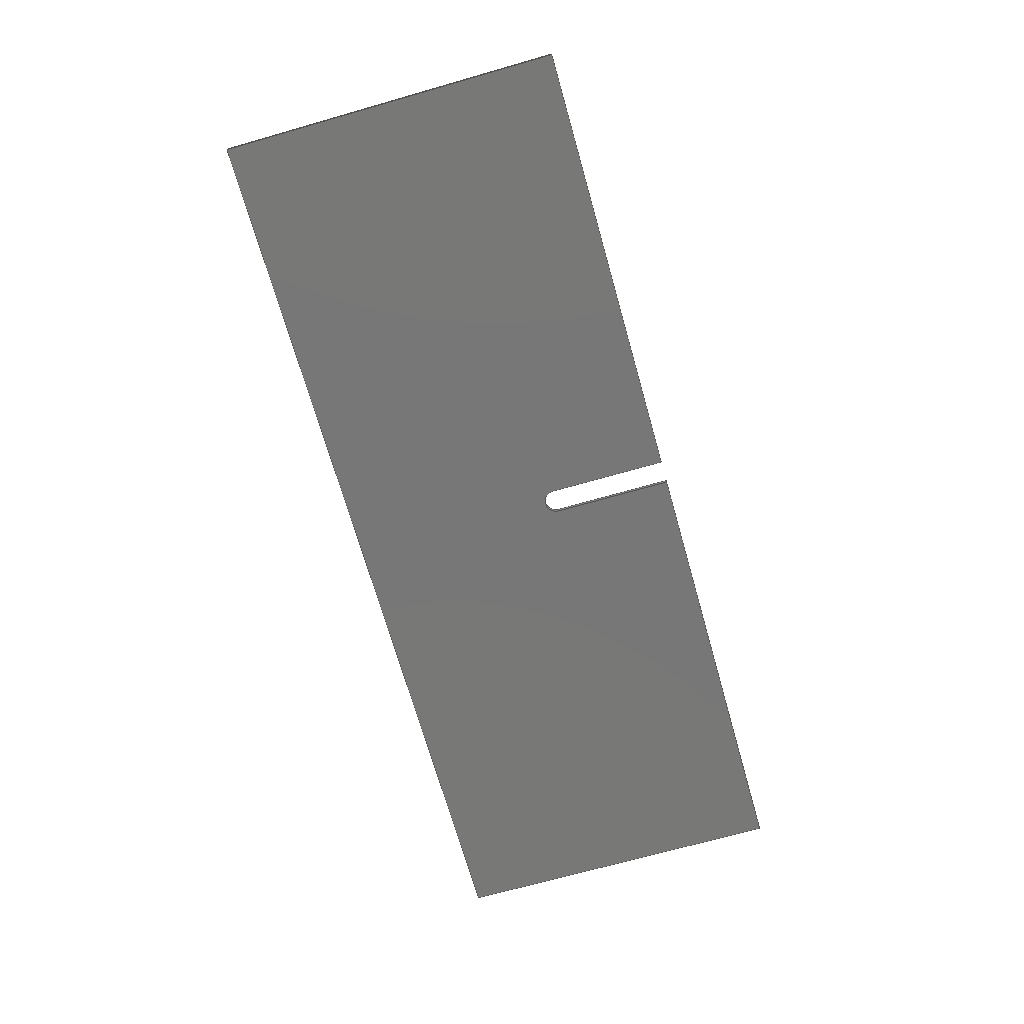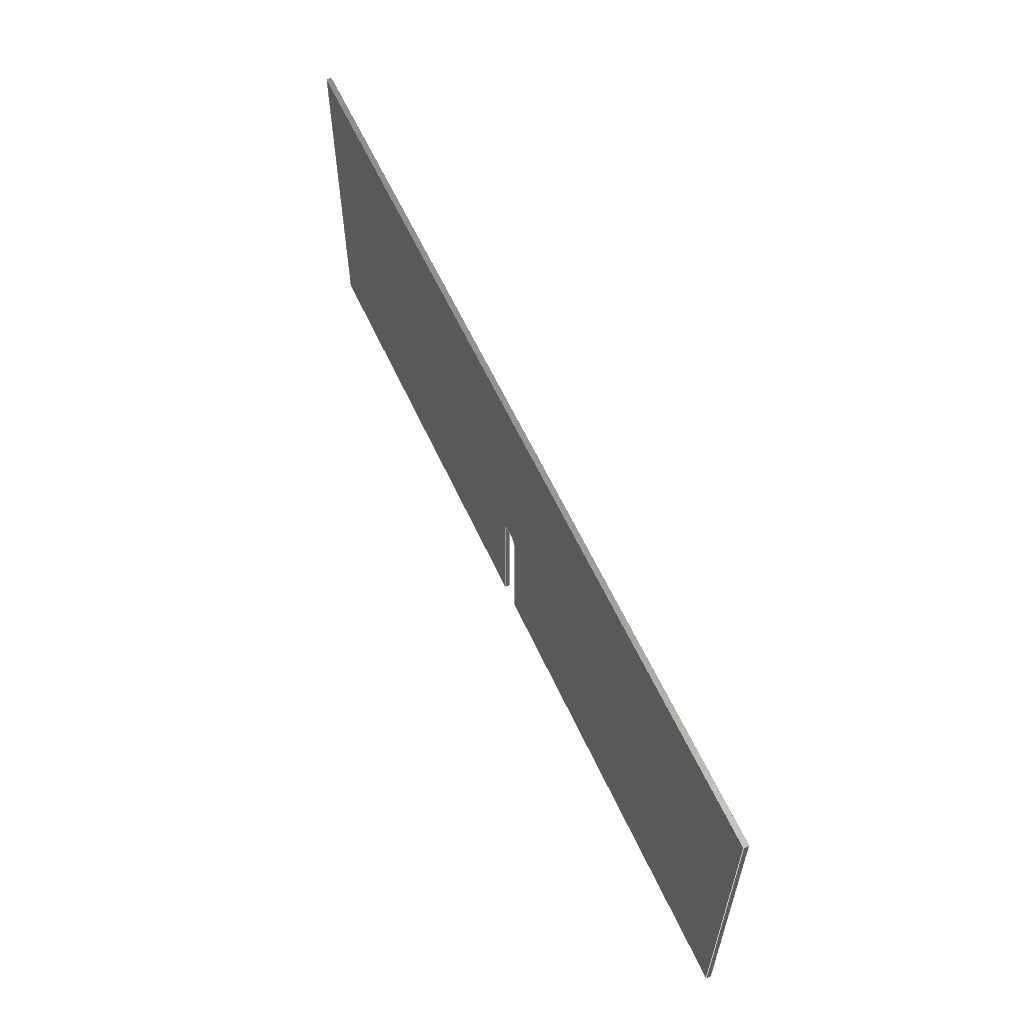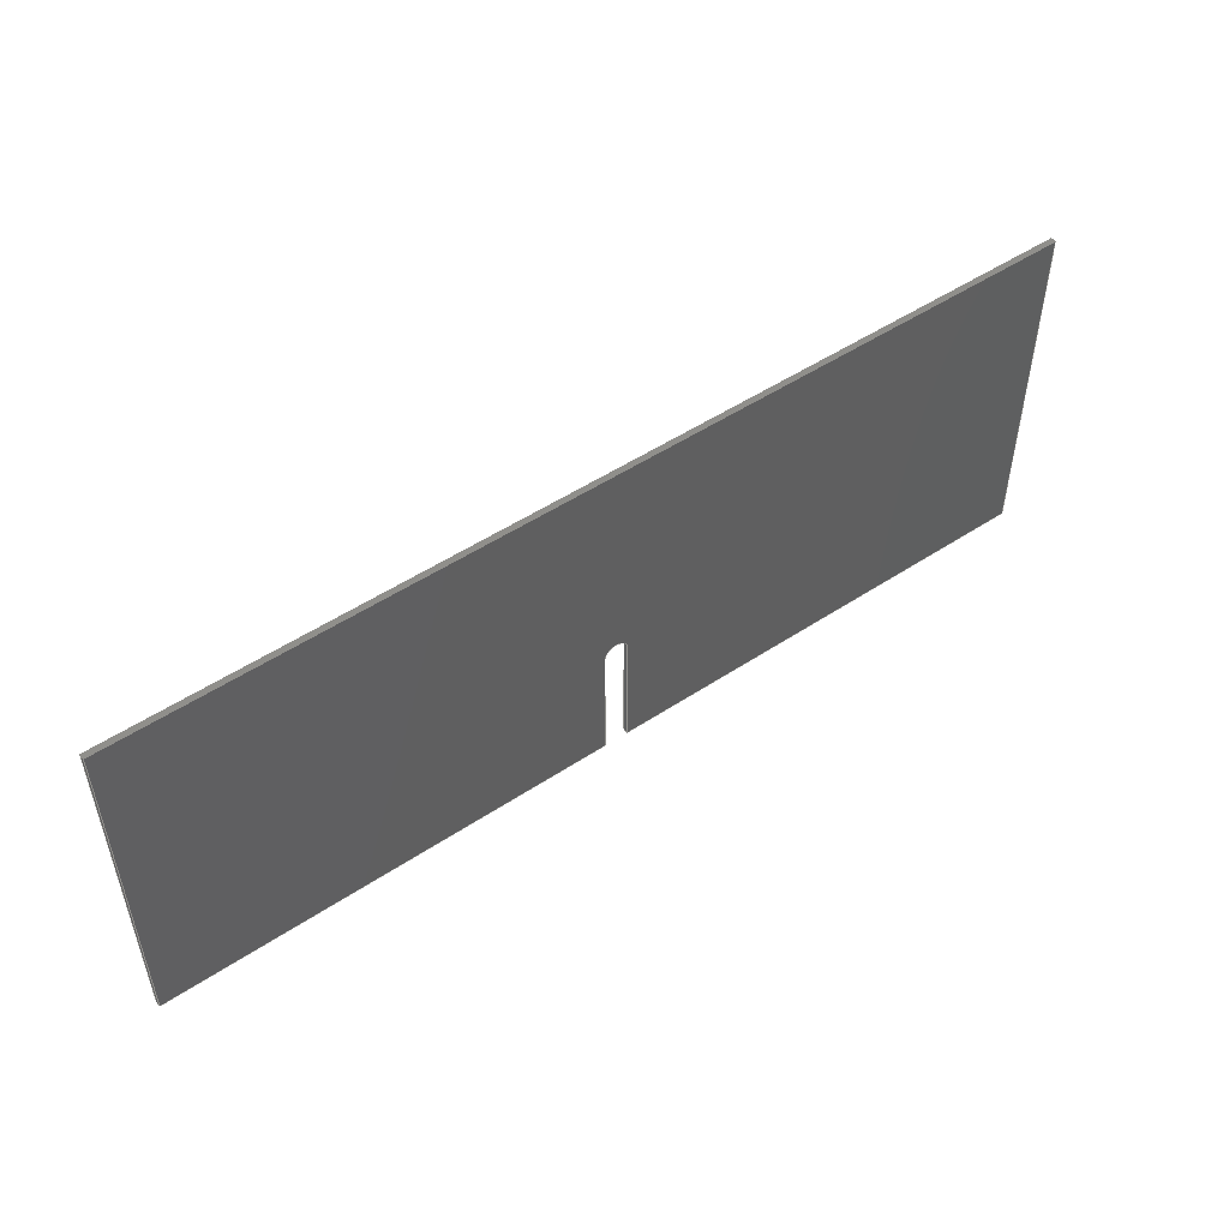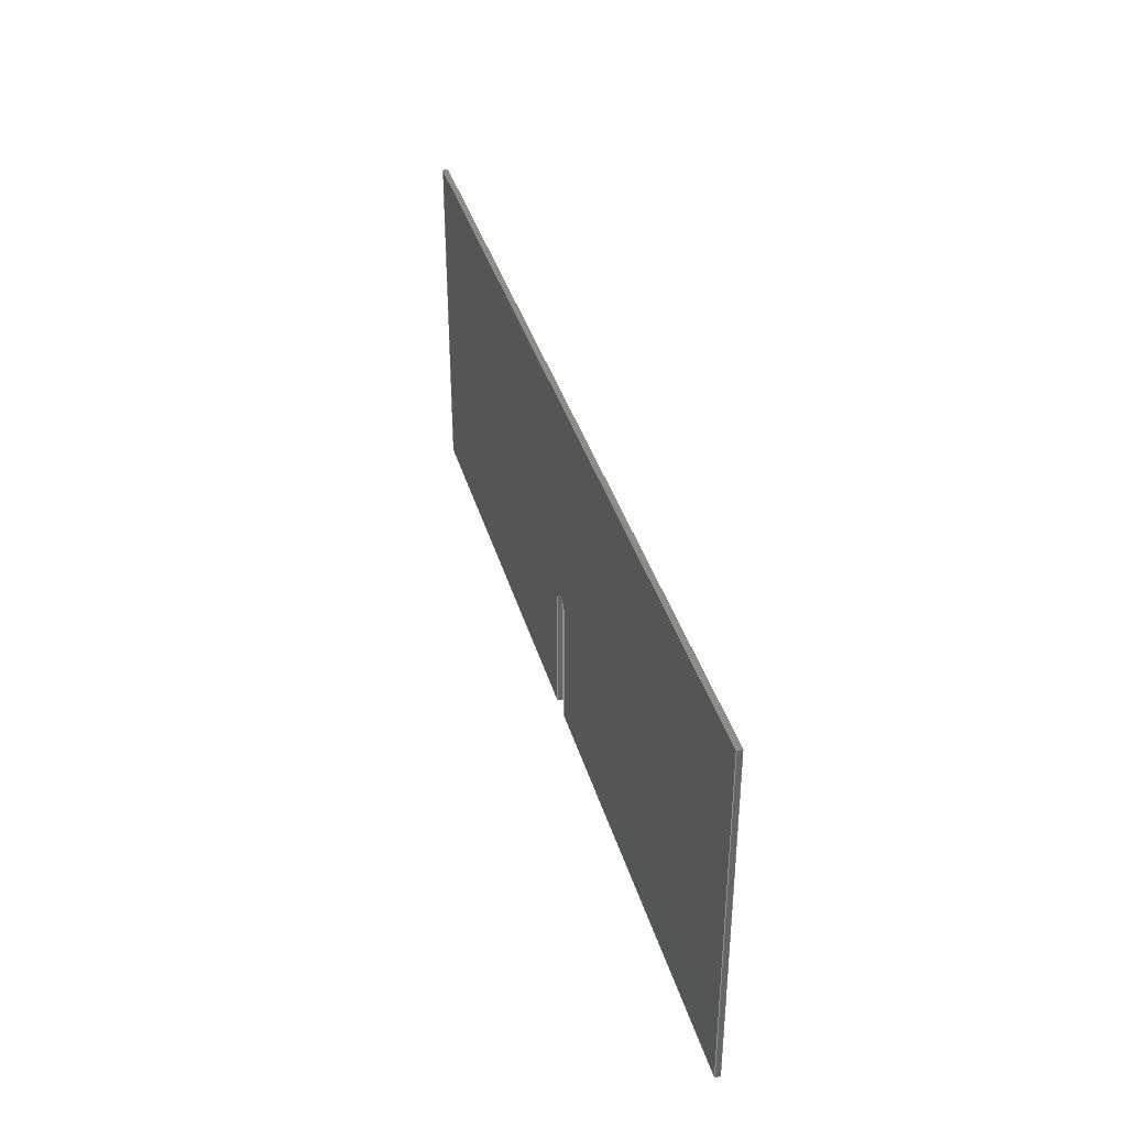
<metadata>
{"format":"step","ext":"stp","renderer":"f3d","projection":"perspective","resolution":1024,"background":"white","views":[{"elev":-70.3,"azim":105.9,"up":"+Y"},{"elev":59.0,"azim":-114.3,"up":"+Z"},{"elev":50.7,"azim":144.1,"up":"+Z"},{"elev":36.9,"azim":74.7,"up":"+Z"}]}
</metadata>
<code>
ISO-10303-21;
DATA;
#1=MECHANICAL_DESIGN_GEOMETRIC_PRESENTATION_REPRESENTATION('',(#6,#5),
#303);
#2=SHAPE_REPRESENTATION_RELATIONSHIP('SRR','None',#315,#3);
#3=ADVANCED_BREP_SHAPE_REPRESENTATION('',(#4),#302);
#4=MANIFOLD_SOLID_BREP('Solid1',#181);
#5=STYLED_ITEM('',(#325),#180);
#6=STYLED_ITEM('',(#324),#4);
#7=CYLINDRICAL_SURFACE('',#192,0.3125);
#8=FACE_OUTER_BOUND('',#18,.T.);
#9=FACE_OUTER_BOUND('',#19,.T.);
#10=FACE_OUTER_BOUND('',#20,.T.);
#11=FACE_OUTER_BOUND('',#21,.T.);
#12=FACE_OUTER_BOUND('',#22,.T.);
#13=FACE_OUTER_BOUND('',#23,.T.);
#14=FACE_OUTER_BOUND('',#24,.T.);
#15=FACE_OUTER_BOUND('',#25,.T.);
#16=FACE_OUTER_BOUND('',#26,.T.);
#17=FACE_OUTER_BOUND('',#27,.T.);
#18=EDGE_LOOP('',(#114,#115,#116,#117,#118,#119,#120,#121));
#19=EDGE_LOOP('',(#122,#123,#124,#125));
#20=EDGE_LOOP('',(#126,#127,#128,#129));
#21=EDGE_LOOP('',(#130,#131,#132,#133));
#22=EDGE_LOOP('',(#134,#135,#136,#137));
#23=EDGE_LOOP('',(#138,#139,#140,#141));
#24=EDGE_LOOP('',(#142,#143,#144,#145));
#25=EDGE_LOOP('',(#146,#147,#148,#149));
#26=EDGE_LOOP('',(#150,#151,#152,#153));
#27=EDGE_LOOP('',(#154,#155,#156,#157,#158,#159,#160,#161));
#28=CIRCLE('',#190,0.3125);
#29=CIRCLE('',#193,0.3125);
#30=LINE('',#253,#52);
#31=LINE('',#257,#53);
#32=LINE('',#259,#54);
#33=LINE('',#261,#55);
#34=LINE('',#263,#56);
#35=LINE('',#265,#57);
#36=LINE('',#266,#58);
#37=LINE('',#269,#59);
#38=LINE('',#271,#60);
#39=LINE('',#272,#61);
#40=LINE('',#276,#62);
#41=LINE('',#279,#63);
#42=LINE('',#280,#64);
#43=LINE('',#283,#65);
#44=LINE('',#284,#66);
#45=LINE('',#287,#67);
#46=LINE('',#288,#68);
#47=LINE('',#291,#69);
#48=LINE('',#292,#70);
#49=LINE('',#295,#71);
#50=LINE('',#296,#72);
#51=LINE('',#298,#73);
#52=VECTOR('',#205,3.188);
#53=VECTOR('',#208,3.188);
#54=VECTOR('',#209,11.69);
#55=VECTOR('',#210,9);
#56=VECTOR('',#211,24);
#57=VECTOR('',#212,9);
#58=VECTOR('',#213,11.69);
#59=VECTOR('',#216,0.125);
#60=VECTOR('',#217,3.188);
#61=VECTOR('',#218,0.125);
#62=VECTOR('',#223,0.125);
#63=VECTOR('',#226,3.188);
#64=VECTOR('',#227,0.125);
#65=VECTOR('',#230,11.69);
#66=VECTOR('',#231,0.125);
#67=VECTOR('',#234,9);
#68=VECTOR('',#235,0.125);
#69=VECTOR('',#238,24);
#70=VECTOR('',#239,0.125);
#71=VECTOR('',#242,9);
#72=VECTOR('',#243,0.125);
#73=VECTOR('',#246,11.69);
#74=VERTEX_POINT('',#251);
#75=VERTEX_POINT('',#252);
#76=VERTEX_POINT('',#254);
#77=VERTEX_POINT('',#256);
#78=VERTEX_POINT('',#258);
#79=VERTEX_POINT('',#260);
#80=VERTEX_POINT('',#262);
#81=VERTEX_POINT('',#264);
#82=VERTEX_POINT('',#268);
#83=VERTEX_POINT('',#270);
#84=VERTEX_POINT('',#274);
#85=VERTEX_POINT('',#278);
#86=VERTEX_POINT('',#282);
#87=VERTEX_POINT('',#286);
#88=VERTEX_POINT('',#290);
#89=VERTEX_POINT('',#294);
#90=EDGE_CURVE('',#74,#75,#30,.T.);
#91=EDGE_CURVE('',#76,#74,#28,.T.);
#92=EDGE_CURVE('',#76,#77,#31,.T.);
#93=EDGE_CURVE('',#77,#78,#32,.T.);
#94=EDGE_CURVE('',#78,#79,#33,.T.);
#95=EDGE_CURVE('',#79,#80,#34,.T.);
#96=EDGE_CURVE('',#80,#81,#35,.T.);
#97=EDGE_CURVE('',#81,#75,#36,.T.);
#98=EDGE_CURVE('',#82,#75,#37,.T.);
#99=EDGE_CURVE('',#83,#82,#38,.T.);
#100=EDGE_CURVE('',#83,#74,#39,.T.);
#101=EDGE_CURVE('',#83,#84,#29,.T.);
#102=EDGE_CURVE('',#76,#84,#40,.T.);
#103=EDGE_CURVE('',#84,#85,#41,.T.);
#104=EDGE_CURVE('',#85,#77,#42,.T.);
#105=EDGE_CURVE('',#85,#86,#43,.T.);
#106=EDGE_CURVE('',#86,#78,#44,.T.);
#107=EDGE_CURVE('',#86,#87,#45,.T.);
#108=EDGE_CURVE('',#87,#79,#46,.T.);
#109=EDGE_CURVE('',#87,#88,#47,.T.);
#110=EDGE_CURVE('',#88,#80,#48,.T.);
#111=EDGE_CURVE('',#88,#89,#49,.T.);
#112=EDGE_CURVE('',#89,#81,#50,.T.);
#113=EDGE_CURVE('',#89,#82,#51,.T.);
#114=ORIENTED_EDGE('',*,*,#90,.F.);
#115=ORIENTED_EDGE('',*,*,#91,.F.);
#116=ORIENTED_EDGE('',*,*,#92,.T.);
#117=ORIENTED_EDGE('',*,*,#93,.T.);
#118=ORIENTED_EDGE('',*,*,#94,.T.);
#119=ORIENTED_EDGE('',*,*,#95,.T.);
#120=ORIENTED_EDGE('',*,*,#96,.T.);
#121=ORIENTED_EDGE('',*,*,#97,.T.);
#122=ORIENTED_EDGE('',*,*,#90,.T.);
#123=ORIENTED_EDGE('',*,*,#98,.F.);
#124=ORIENTED_EDGE('',*,*,#99,.F.);
#125=ORIENTED_EDGE('',*,*,#100,.T.);
#126=ORIENTED_EDGE('',*,*,#100,.F.);
#127=ORIENTED_EDGE('',*,*,#101,.T.);
#128=ORIENTED_EDGE('',*,*,#102,.F.);
#129=ORIENTED_EDGE('',*,*,#91,.T.);
#130=ORIENTED_EDGE('',*,*,#92,.F.);
#131=ORIENTED_EDGE('',*,*,#102,.T.);
#132=ORIENTED_EDGE('',*,*,#103,.T.);
#133=ORIENTED_EDGE('',*,*,#104,.T.);
#134=ORIENTED_EDGE('',*,*,#104,.F.);
#135=ORIENTED_EDGE('',*,*,#105,.T.);
#136=ORIENTED_EDGE('',*,*,#106,.T.);
#137=ORIENTED_EDGE('',*,*,#93,.F.);
#138=ORIENTED_EDGE('',*,*,#94,.F.);
#139=ORIENTED_EDGE('',*,*,#106,.F.);
#140=ORIENTED_EDGE('',*,*,#107,.T.);
#141=ORIENTED_EDGE('',*,*,#108,.T.);
#142=ORIENTED_EDGE('',*,*,#95,.F.);
#143=ORIENTED_EDGE('',*,*,#108,.F.);
#144=ORIENTED_EDGE('',*,*,#109,.T.);
#145=ORIENTED_EDGE('',*,*,#110,.T.);
#146=ORIENTED_EDGE('',*,*,#96,.F.);
#147=ORIENTED_EDGE('',*,*,#110,.F.);
#148=ORIENTED_EDGE('',*,*,#111,.T.);
#149=ORIENTED_EDGE('',*,*,#112,.T.);
#150=ORIENTED_EDGE('',*,*,#98,.T.);
#151=ORIENTED_EDGE('',*,*,#97,.F.);
#152=ORIENTED_EDGE('',*,*,#112,.F.);
#153=ORIENTED_EDGE('',*,*,#113,.T.);
#154=ORIENTED_EDGE('',*,*,#99,.T.);
#155=ORIENTED_EDGE('',*,*,#113,.F.);
#156=ORIENTED_EDGE('',*,*,#111,.F.);
#157=ORIENTED_EDGE('',*,*,#109,.F.);
#158=ORIENTED_EDGE('',*,*,#107,.F.);
#159=ORIENTED_EDGE('',*,*,#105,.F.);
#160=ORIENTED_EDGE('',*,*,#103,.F.);
#161=ORIENTED_EDGE('',*,*,#101,.F.);
#162=PLANE('',#189);
#163=PLANE('',#191);
#164=PLANE('',#194);
#165=PLANE('',#195);
#166=PLANE('',#196);
#167=PLANE('',#197);
#168=PLANE('',#198);
#169=PLANE('',#199);
#170=PLANE('',#200);
#171=ADVANCED_FACE('',(#8),#162,.F.);
#172=ADVANCED_FACE('',(#9),#163,.F.);
#173=ADVANCED_FACE('',(#10),#7,.F.);
#174=ADVANCED_FACE('',(#11),#164,.F.);
#175=ADVANCED_FACE('',(#12),#165,.T.);
#176=ADVANCED_FACE('',(#13),#166,.T.);
#177=ADVANCED_FACE('',(#14),#167,.T.);
#178=ADVANCED_FACE('',(#15),#168,.T.);
#179=ADVANCED_FACE('',(#16),#169,.T.);
#180=ADVANCED_FACE('',(#17),#170,.T.);
#181=CLOSED_SHELL('',(#171,#172,#173,#174,#175,#176,#177,#178,#179,#180));
#182=DATE_TIME_ROLE('creation_date');
#183=APPLIED_DATE_AND_TIME_ASSIGNMENT(#184,#182,(#317));
#184=DATE_AND_TIME(#185,#186);
#185=CALENDAR_DATE(2016,16,12);
#186=LOCAL_TIME(17,15,37,#187);
#187=COORDINATED_UNIVERSAL_TIME_OFFSET(0,0,.BEHIND.);
#188=AXIS2_PLACEMENT_3D('placement',#249,#201,#202);
#189=AXIS2_PLACEMENT_3D('',#250,#203,#204);
#190=AXIS2_PLACEMENT_3D('',#255,#206,#207);
#191=AXIS2_PLACEMENT_3D('',#267,#214,#215);
#192=AXIS2_PLACEMENT_3D('',#273,#219,#220);
#193=AXIS2_PLACEMENT_3D('',#275,#221,#222);
#194=AXIS2_PLACEMENT_3D('',#277,#224,#225);
#195=AXIS2_PLACEMENT_3D('',#281,#228,#229);
#196=AXIS2_PLACEMENT_3D('',#285,#232,#233);
#197=AXIS2_PLACEMENT_3D('',#289,#236,#237);
#198=AXIS2_PLACEMENT_3D('',#293,#240,#241);
#199=AXIS2_PLACEMENT_3D('',#297,#244,#245);
#200=AXIS2_PLACEMENT_3D('',#299,#247,#248);
#201=DIRECTION('axis',(0,0,1));
#202=DIRECTION('refdir',(1,0,0));
#203=DIRECTION('center_axis',(0,1,0));
#204=DIRECTION('ref_axis',(1,0,0));
#205=DIRECTION('',(0,0,-1));
#206=DIRECTION('center_axis',(0,-1,0));
#207=DIRECTION('ref_axis',(1,0,1.535e-13));
#208=DIRECTION('',(0,0,-1));
#209=DIRECTION('',(1,0,0));
#210=DIRECTION('',(0,0,1));
#211=DIRECTION('',(-1,0,0));
#212=DIRECTION('',(0,0,-1));
#213=DIRECTION('',(1,0,0));
#214=DIRECTION('center_axis',(-1,0,0));
#215=DIRECTION('ref_axis',(0,0,1));
#216=DIRECTION('',(0,-1,0));
#217=DIRECTION('',(0,0,-1));
#218=DIRECTION('',(0,-1,-6.395e-14));
#219=DIRECTION('center_axis',(0,1,0));
#220=DIRECTION('ref_axis',(1,0,0));
#221=DIRECTION('center_axis',(0,1,0));
#222=DIRECTION('ref_axis',(-1,0,-7.745e-14));
#223=DIRECTION('',(0,1,-6.217e-14));
#224=DIRECTION('center_axis',(1,0,0));
#225=DIRECTION('ref_axis',(0,0,-1));
#226=DIRECTION('',(0,0,-1));
#227=DIRECTION('',(0,-1,0));
#228=DIRECTION('center_axis',(0,0,-1));
#229=DIRECTION('ref_axis',(-1,0,0));
#230=DIRECTION('',(1,0,0));
#231=DIRECTION('',(0,-1,0));
#232=DIRECTION('center_axis',(1,0,0));
#233=DIRECTION('ref_axis',(0,0,-1));
#234=DIRECTION('',(0,0,1));
#235=DIRECTION('',(0,-1,0));
#236=DIRECTION('center_axis',(0,0,1));
#237=DIRECTION('ref_axis',(1,0,0));
#238=DIRECTION('',(-1,0,0));
#239=DIRECTION('',(0,-1,0));
#240=DIRECTION('center_axis',(-1,0,0));
#241=DIRECTION('ref_axis',(0,0,1));
#242=DIRECTION('',(0,0,-1));
#243=DIRECTION('',(0,-1,0));
#244=DIRECTION('center_axis',(0,0,-1));
#245=DIRECTION('ref_axis',(-1,0,0));
#246=DIRECTION('',(1,0,0));
#247=DIRECTION('center_axis',(0,1,0));
#248=DIRECTION('ref_axis',(1,0,0));
#249=CARTESIAN_POINT('',(0,0,0));
#250=CARTESIAN_POINT('Origin',(0,0,0));
#251=CARTESIAN_POINT('',(-0.3125,0,-1.312));
#252=CARTESIAN_POINT('',(-0.3125,0,-4.5));
#253=CARTESIAN_POINT('',(-0.3125,0,-1.312));
#254=CARTESIAN_POINT('',(0.3125,0,-1.312));
#255=CARTESIAN_POINT('Origin',(0,0,-1.312));
#256=CARTESIAN_POINT('',(0.3125,0,-4.5));
#257=CARTESIAN_POINT('',(0.3125,0,-1.312));
#258=CARTESIAN_POINT('',(12,0,-4.5));
#259=CARTESIAN_POINT('',(0.3125,0,-4.5));
#260=CARTESIAN_POINT('',(12,0,4.5));
#261=CARTESIAN_POINT('',(12,0,-4.5));
#262=CARTESIAN_POINT('',(-12,0,4.5));
#263=CARTESIAN_POINT('',(12,0,4.5));
#264=CARTESIAN_POINT('',(-12,0,-4.5));
#265=CARTESIAN_POINT('',(-12,0,4.5));
#266=CARTESIAN_POINT('',(-12,0,-4.5));
#267=CARTESIAN_POINT('Origin',(-0.3125,0.125,-4.5));
#268=CARTESIAN_POINT('',(-0.3125,0.125,-4.5));
#269=CARTESIAN_POINT('',(-0.3125,0.125,-4.5));
#270=CARTESIAN_POINT('',(-0.3125,0.125,-1.312));
#271=CARTESIAN_POINT('',(-0.3125,0.125,-1.312));
#272=CARTESIAN_POINT('',(-0.3125,0.125,-1.312));
#273=CARTESIAN_POINT('Origin',(0,0.125,-1.312));
#274=CARTESIAN_POINT('',(0.3125,0.125,-1.312));
#275=CARTESIAN_POINT('Origin',(0,0.125,-1.312));
#276=CARTESIAN_POINT('',(0.3125,0,-1.312));
#277=CARTESIAN_POINT('Origin',(0.3125,0.125,-1.312));
#278=CARTESIAN_POINT('',(0.3125,0.125,-4.5));
#279=CARTESIAN_POINT('',(0.3125,0.125,-1.312));
#280=CARTESIAN_POINT('',(0.3125,0.125,-4.5));
#281=CARTESIAN_POINT('Origin',(12,0,-4.5));
#282=CARTESIAN_POINT('',(12,0.125,-4.5));
#283=CARTESIAN_POINT('',(0.3125,0.125,-4.5));
#284=CARTESIAN_POINT('',(12,0.125,-4.5));
#285=CARTESIAN_POINT('Origin',(12,0,4.5));
#286=CARTESIAN_POINT('',(12,0.125,4.5));
#287=CARTESIAN_POINT('',(12,0.125,-4.5));
#288=CARTESIAN_POINT('',(12,0.125,4.5));
#289=CARTESIAN_POINT('Origin',(-12,0,4.5));
#290=CARTESIAN_POINT('',(-12,0.125,4.5));
#291=CARTESIAN_POINT('',(12,0.125,4.5));
#292=CARTESIAN_POINT('',(-12,0.125,4.5));
#293=CARTESIAN_POINT('Origin',(-12,0,-4.5));
#294=CARTESIAN_POINT('',(-12,0.125,-4.5));
#295=CARTESIAN_POINT('',(-12,0.125,4.5));
#296=CARTESIAN_POINT('',(-12,0.125,-4.5));
#297=CARTESIAN_POINT('Origin',(12,0,-4.5));
#298=CARTESIAN_POINT('',(-12,0.125,-4.5));
#299=CARTESIAN_POINT('Origin',(0,0.125,0));
#300=UNCERTAINTY_MEASURE_WITH_UNIT(LENGTH_MEASURE(0.0003937),
#304,'DISTANCE_ACCURACY_VALUE',
'Maximum model space distance between geometric entities at asserted c
onnectivities');
#301=UNCERTAINTY_MEASURE_WITH_UNIT(LENGTH_MEASURE(1e-06),#305,
'DISTANCE_ACCURACY_VALUE',
'Maximum model space distance between geometric entities at asserted c
onnectivities');
#302=(
GEOMETRIC_REPRESENTATION_CONTEXT(3)
GLOBAL_UNCERTAINTY_ASSIGNED_CONTEXT((#300))
GLOBAL_UNIT_ASSIGNED_CONTEXT((#304,#310,#307))
REPRESENTATION_CONTEXT('','3D')
);
#303=(
GEOMETRIC_REPRESENTATION_CONTEXT(3)
GLOBAL_UNCERTAINTY_ASSIGNED_CONTEXT((#301))
GLOBAL_UNIT_ASSIGNED_CONTEXT((#305,#310,#307))
REPRESENTATION_CONTEXT('','3D')
);
#304=(
CONVERSION_BASED_UNIT('__CONSTANT UNIT inch',#306)
LENGTH_UNIT()
NAMED_UNIT(#309)
);
#305=(
LENGTH_UNIT()
NAMED_UNIT(*)
SI_UNIT(.MILLI.,.METRE.)
);
#306=LENGTH_MEASURE_WITH_UNIT(LENGTH_MEASURE(25.4),#305);
#307=(
NAMED_UNIT(*)
SI_UNIT($,.STERADIAN.)
SOLID_ANGLE_UNIT()
);
#308=DIMENSIONAL_EXPONENTS(0,0,0,0,0,0,0);
#309=DIMENSIONAL_EXPONENTS(1,0,0,0,0,0,0);
#310=(
CONVERSION_BASED_UNIT('degree',#312)
NAMED_UNIT(#308)
PLANE_ANGLE_UNIT()
);
#311=(
NAMED_UNIT(*)
PLANE_ANGLE_UNIT()
SI_UNIT($,.RADIAN.)
);
#312=PLANE_ANGLE_MEASURE_WITH_UNIT(PLANE_ANGLE_MEASURE(0.01745),#311);
#313=SHAPE_DEFINITION_REPRESENTATION(#314,#315);
#314=PRODUCT_DEFINITION_SHAPE('',$,#317);
#315=SHAPE_REPRESENTATION('',(#188),#302);
#316=PRODUCT_DEFINITION_CONTEXT('part definition',#321,'design');
#317=PRODUCT_DEFINITION('FE-00015_2','FE-00015_2',#318,#316);
#318=PRODUCT_DEFINITION_FORMATION('1LAST_VERSION',$,#323);
#319=PRODUCT_RELATED_PRODUCT_CATEGORY('FE-00015_2','FE-00015_2',(#323));
#320=APPLICATION_PROTOCOL_DEFINITION('international standard',
'automotive_design',2009,#321);
#321=APPLICATION_CONTEXT(
'Core Data for Automotive Mechanical Design Process');
#322=PRODUCT_CONTEXT('part definition',#321,'mechanical');
#323=PRODUCT('FE-00015_2','FE-00015_2',$,(#322));
#324=PRESENTATION_STYLE_ASSIGNMENT((#326));
#325=PRESENTATION_STYLE_ASSIGNMENT((#327));
#326=SURFACE_STYLE_USAGE(.BOTH.,#328);
#327=SURFACE_STYLE_USAGE(.BOTH.,#329);
#328=SURFACE_SIDE_STYLE('',(#330));
#329=SURFACE_SIDE_STYLE('',(#331));
#330=SURFACE_STYLE_FILL_AREA(#332);
#331=SURFACE_STYLE_FILL_AREA(#333);
#332=FILL_AREA_STYLE('',(#334));
#333=FILL_AREA_STYLE('',(#335));
#334=FILL_AREA_STYLE_COLOUR('',#336);
#335=FILL_AREA_STYLE_COLOUR('',#337);
#336=COLOUR_RGB('',0.451,0.5804,0.251);
#337=COLOUR_RGB('',0.5647,0.5608,0.2196);
ENDSEC;
END-ISO-10303-21;

</code>
